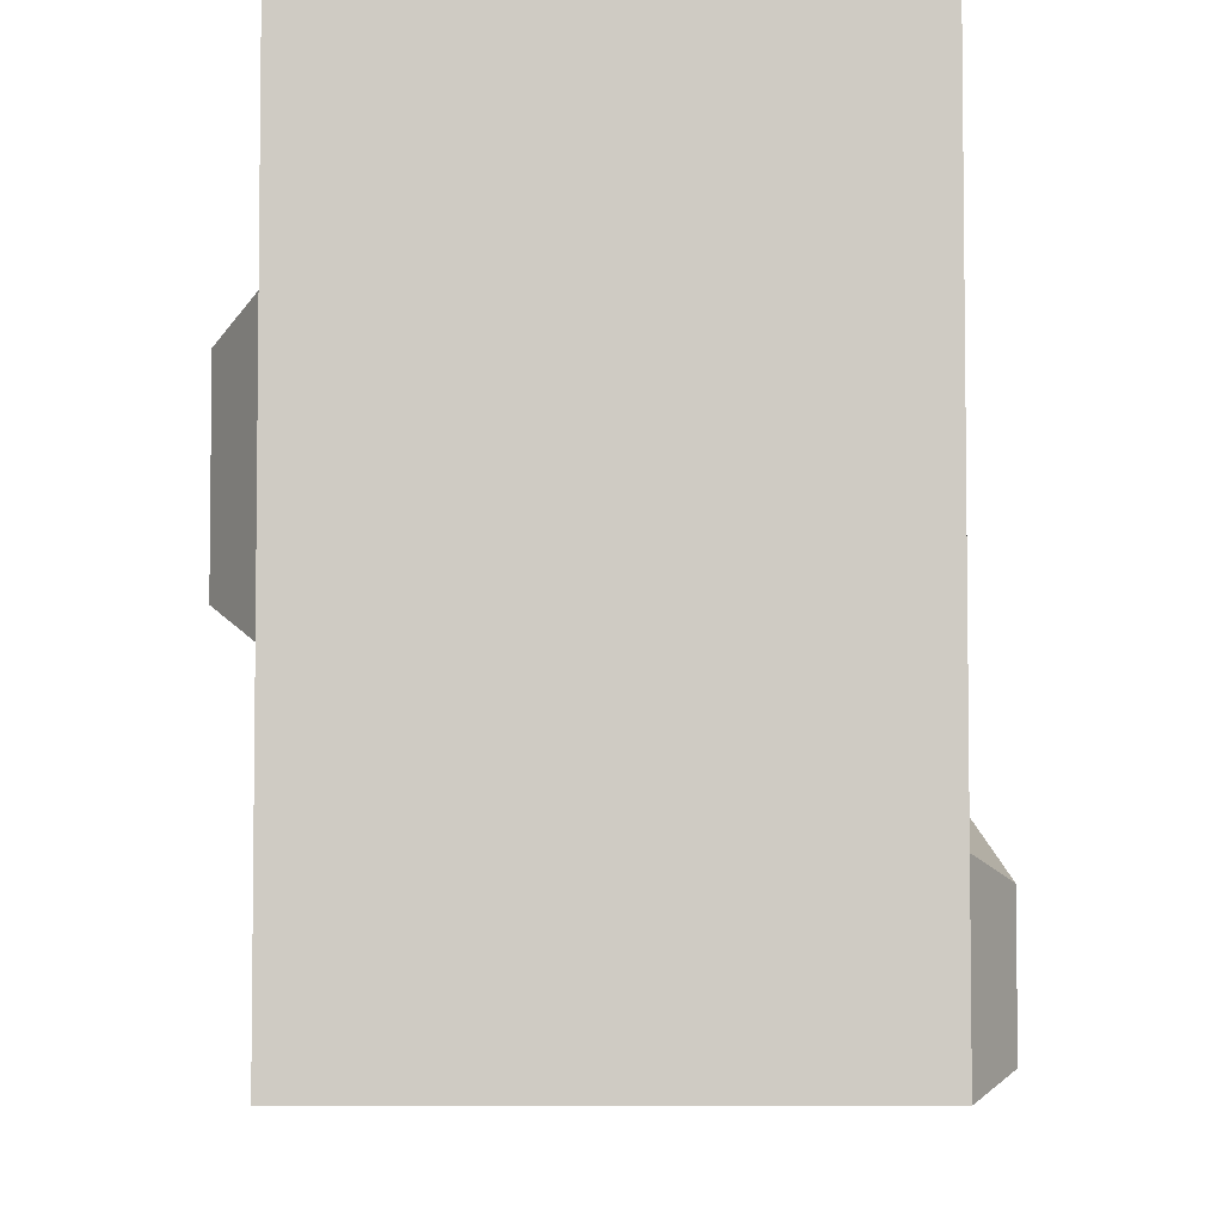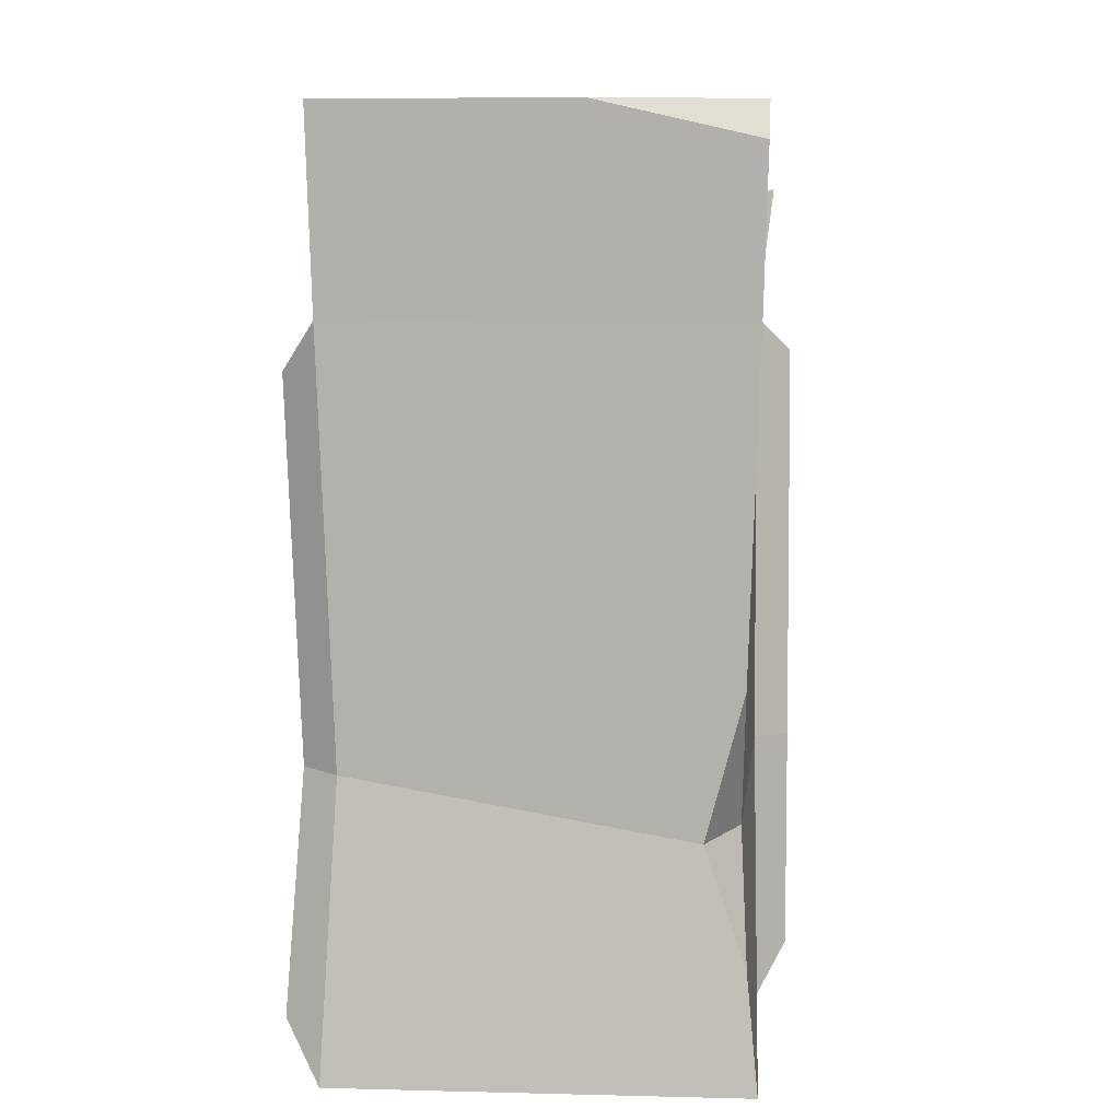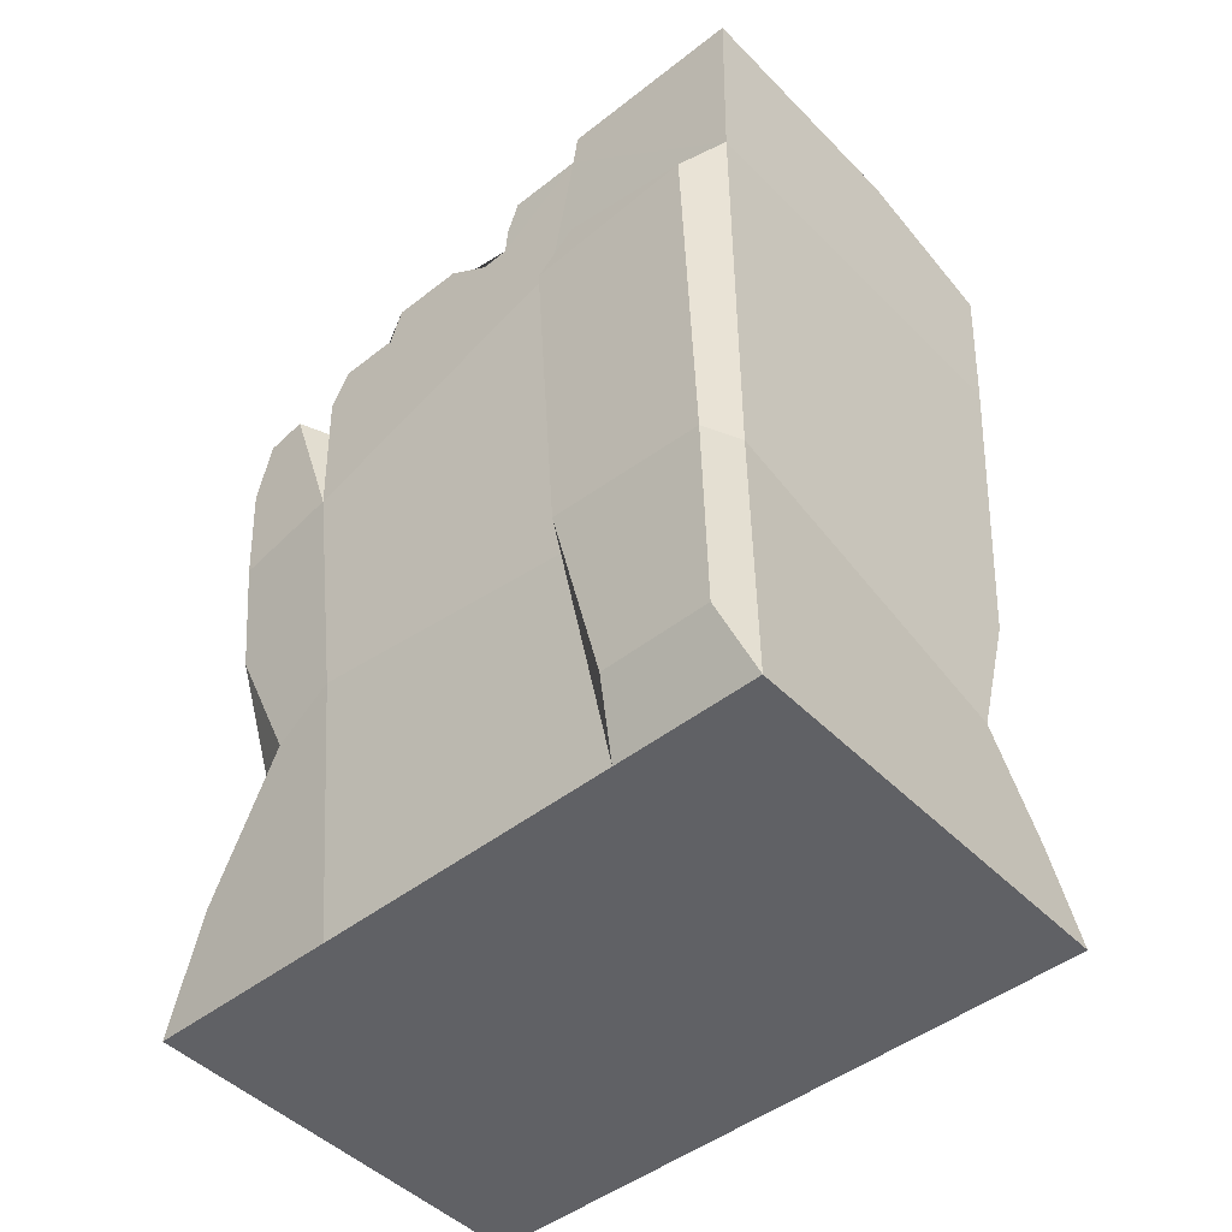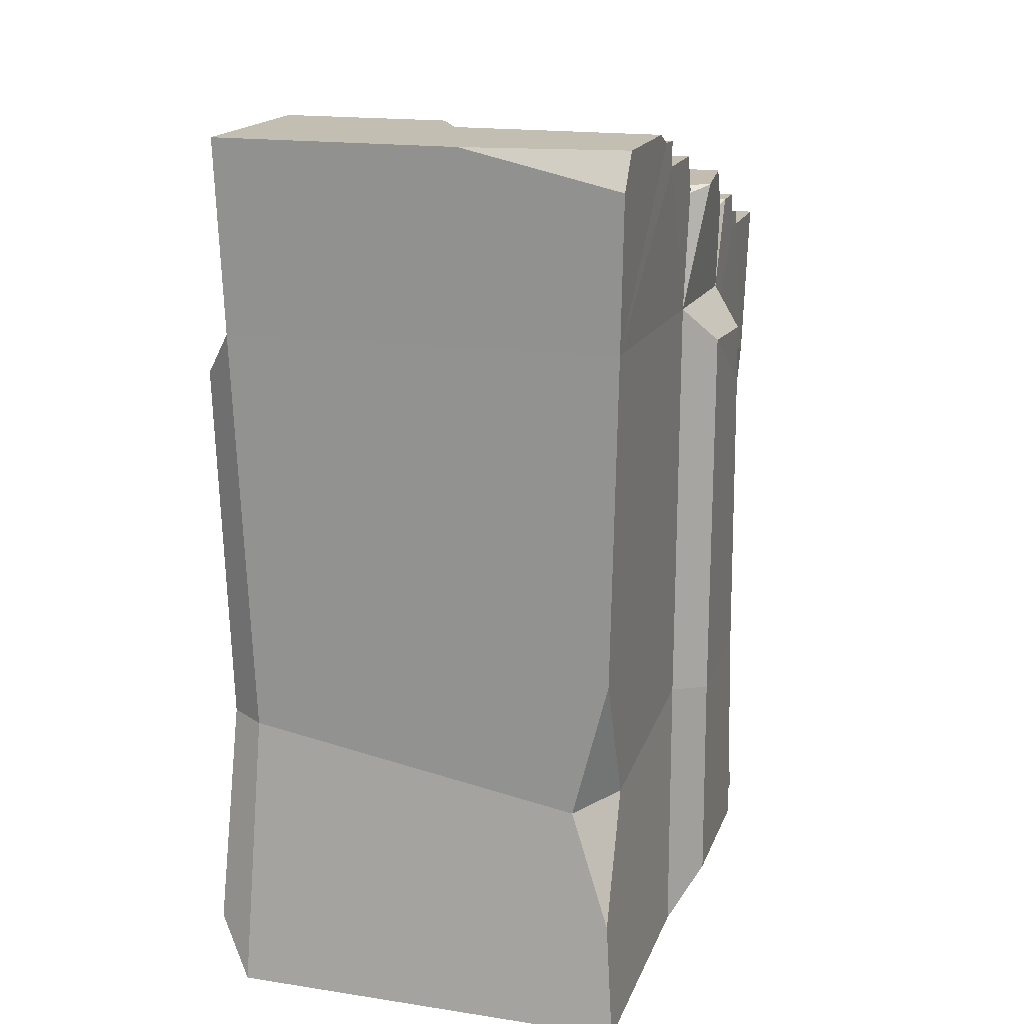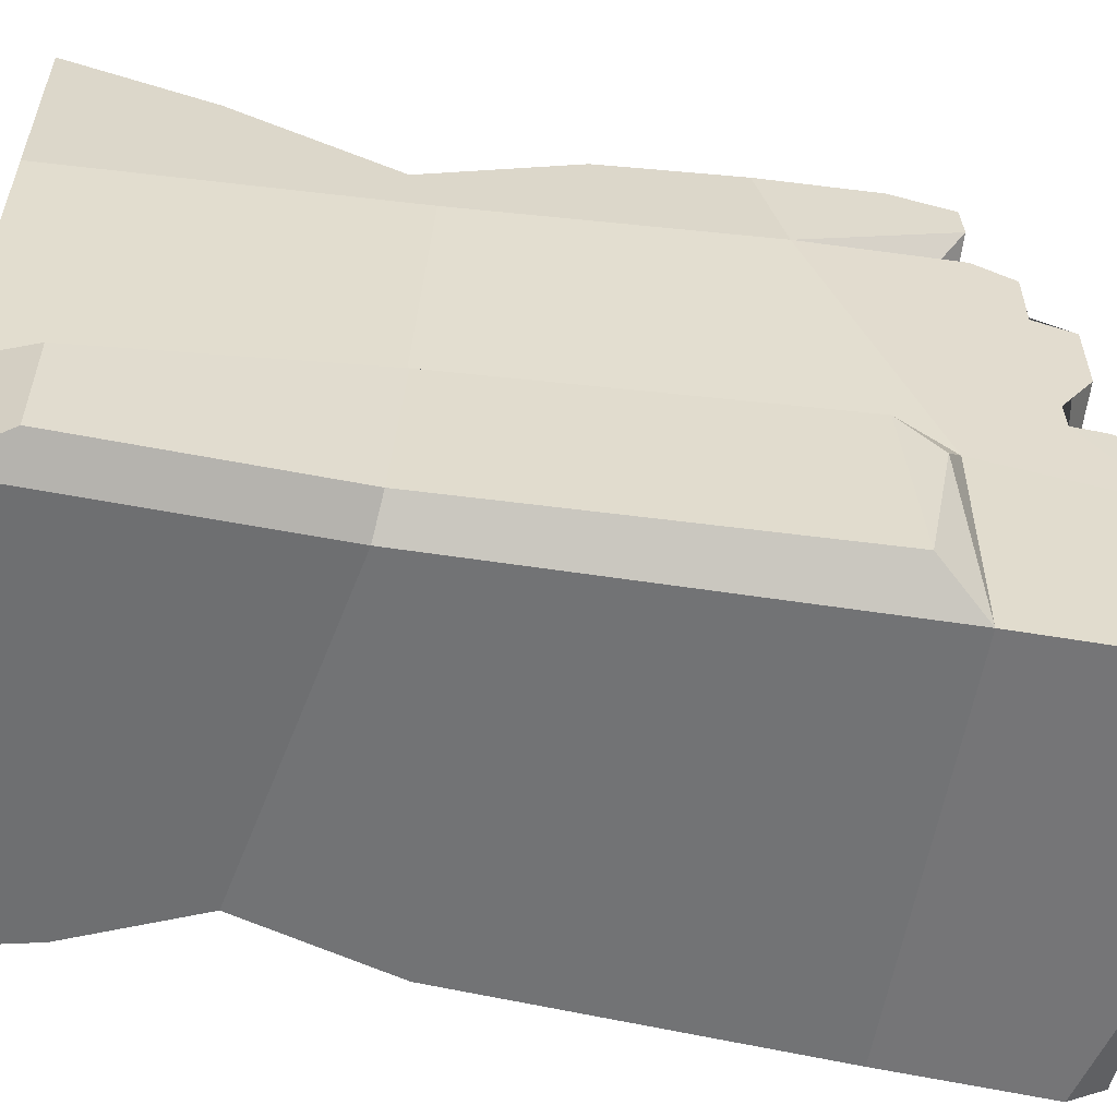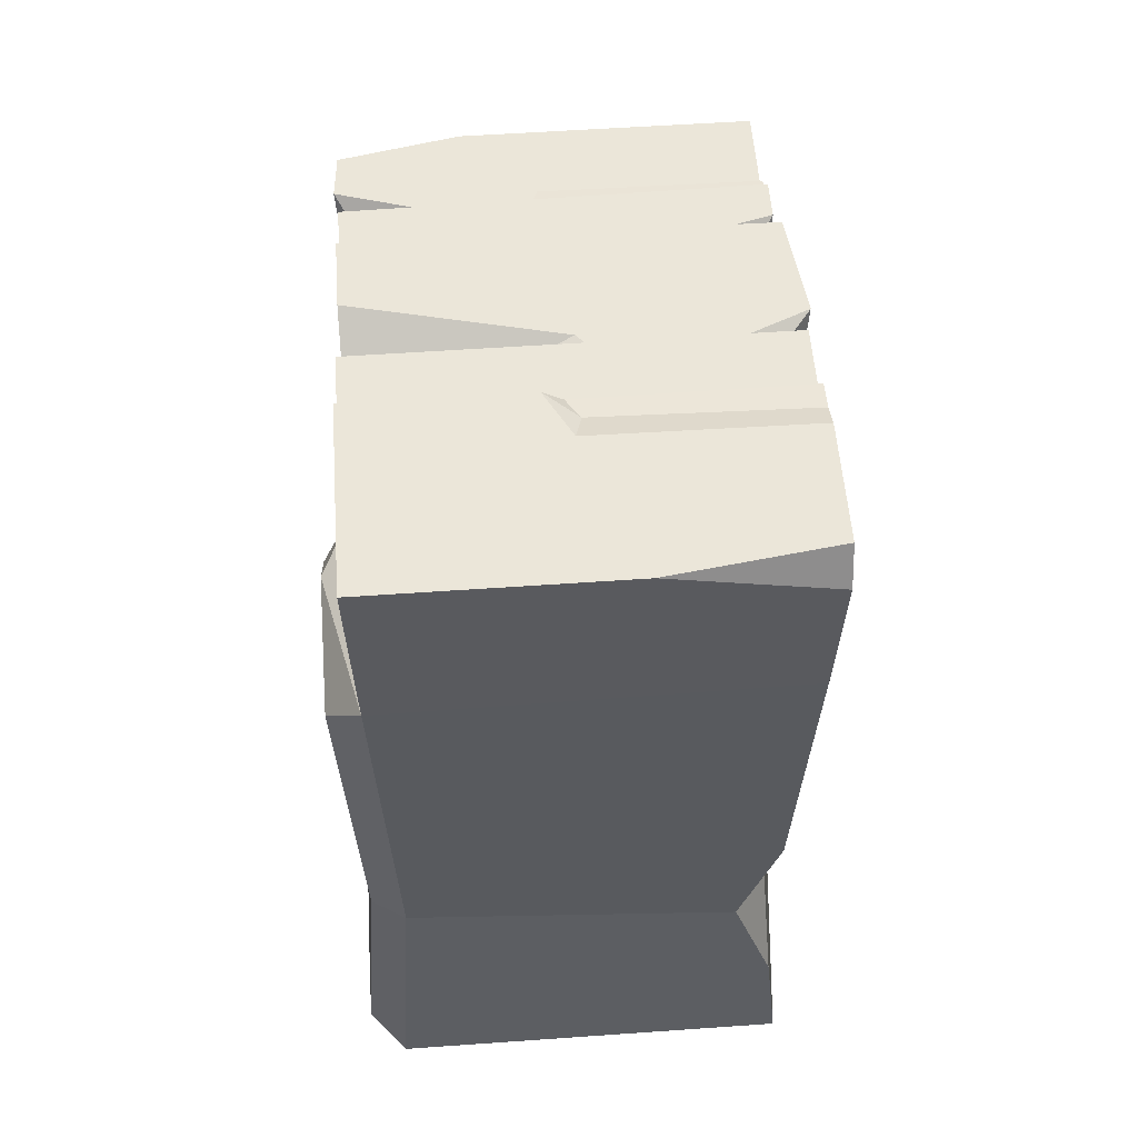
<metadata>
{"format":"obj","ext":"obj","renderer":"f3d","projection":"perspective","resolution":1024,"background":"white","views":[{"elev":-4.9,"azim":-0.0,"up":"+Z"},{"elev":8.4,"azim":-176.2,"up":"+Y"},{"elev":-47.1,"azim":131.5,"up":"+Y"},{"elev":17.5,"azim":-163.2,"up":"+Y"},{"elev":-56.5,"azim":80.0,"up":"+Z"},{"elev":55.9,"azim":175.8,"up":"+Y"}]}
</metadata>
<code>
v -140.6 -284.2 220.2
v 140.6 -284.2 220.2
v -140.6 236.5 220.2
v 142.1 236.5 204
v -140.6 340.5 -205
v 140.6 340.5 -220.2
v -140.6 -284.2 -220.2
v 140.6 -284.2 -220.2
v -140.6 263.3 88.73
v 140.6 263.3 88.73
v 140.6 -284.2 88.73
v -140.6 -284.2 101.7
v -140.6 -284.2 -38.9
v 140.6 -284.2 -121.9
v 140.6 314.8 -32.6
v -140.6 314.8 -32.6
v 137.5 134.9 144.5
v 140.6 263.3 131.3
v -140.6 263.3 135.3
v -137.5 143.9 86.77
v -137.8 203.3 -26.79
v -140.6 290 -23.58
v 140.6 290 -24.26
v 137.5 208.5 -64.07
v 140.6 314.8 -85.25
v -140.6 314.8 -86.19
v -137.5 210.9 -215.4
v 140.6 340.5 -88.4
v 137.5 207.1 -215.4
v 140.6 290 79.9
v -140.6 290 76.99
v -137.5 121.4 215.4
v -140.6 236.5 141.6
v 140.6 236.5 144.8
v 137.5 116.2 215.4
v -140.6 250 138.5
v 16.08 236.5 142.8
v -140.6 236.5 156.1
v 15.62 250.1 139.6
v 10.22 236.5 158.6
v -140.6 246.8 154.3
v 9.701 246.8 155.4
v 140.6 290 28.97
v -17.04 291.6 -23.46
v 139.8 269.7 -21.62
v 140.1 268.9 -1.954
v -3.342 290 -5.624
v 22.75 283.6 -15.16
v -66.81 263.3 88.73
v -140.6 263.3 108.2
v -131.8 253.8 95.88
v -138.9 199.1 87.68
v -140.6 332.1 -87.42
v 22.74 340.5 -88.32
v -140.6 340.5 -122.5
v 9.205 330.7 -87.03
v 5.014 340.5 -121.4
v -140.6 333.2 -105.7
v 0.2215 332.4 -102.1
v 48.09 236.5 143.3
v 145.1 236.5 173.1
v 129.2 217.8 150.6
v -84.27 290.8 -23.53
v -149.1 290 4.657
v -130.4 282.6 -16.51
v -161.4 179.1 -12.64
v -163.8 -244.5 -20.66
v -163.9 -244.5 85.04
v -161.1 128.9 72.74
v -162.2 173.1 62.82
v 161.2 165.8 -76.06
v 161.2 174.5 -194.6
v 163.8 -241.5 -133.7
v 163.8 -241.5 -208
v 161.2 191.6 -104.7
v -30.21 340.5 -220.2
v -140 315.8 -219.3
v 58.71 236.5 220.2
v 139.5 195.5 218.6
v -123 -75.68 208.4
v 102.6 -87.96 199.5
v -139.3 -82.59 87.19
v 128.1 -72.41 -74.81
v 139.1 -62.9 114.7
v -139.6 -90.02 -37.78
v -104.6 -123.9 -200.3
v 128.1 -80.55 -208.6
v -163 -91.02 -22.08
v -162.8 -84.68 72.98
v 151.5 -71.5 -85.16
v 151.6 -78.21 -195.4
v 133.1 22.48 208.6
v 130.9 -79.05 163.2
v 133 -188.1 208.4
v -130.6 -24.05 -204.6
v -129.1 -121.5 -158.5
v -133 -205.4 -208.3
f 32 35 79 78 3
f 22 63 44 16
f 5 76 77
f 13 14 11 12
f 15 23 45 25
f 21 22 16 26
f 36 39 18 19
f 18 34 17 10
f 12 11 2 1
f 32 20 82 80
f 7 8 14 13
f 16 15 25 26
f 49 18 10
f 66 88 89 69
f 9 49 10 30 31
f 29 6 28 25
f 7 13 85 96 97
f 31 47 44 63 64
f 3 78 4 40 38
f 1 2 94 81 80
f 27 29 87 86 95
f 25 24 29
f 61 17 62
f 50 52 20 33 36 19
f 38 32 3
f 64 21 52 9 31
f 27 21 26
f 2 11 84 93 94
f 24 17 84 83
f 72 75 71
f 41 42 39 36
f 38 40 42 41
f 37 39 42
f 36 33 41
f 40 37 42
f 33 38 41
f 60 61 62
f 18 39 37 60 34
f 33 20 32 38
f 44 47 48
f 30 10 17 24 45 46 43
f 25 45 24
f 31 30 43 47
f 48 47 43 46
f 44 48 46 45
f 44 45 23
f 16 44 23 15
f 51 49 9
f 9 52 51
f 51 52 50
f 50 49 51
f 19 18 49 50
f 56 25 28 54
f 55 57 76 5
f 27 58 55 5 77
f 53 58 27 26
f 6 57 54 28
f 26 25 56 53
f 54 57 59
f 57 55 58 59
f 53 56 59 58
f 56 54 59
f 40 4 61
f 35 17 61 4 79
f 62 17 34
f 60 62 34
f 40 61 60 37
f 65 63 22
f 22 21 65
f 65 21 64
f 64 63 65
f 66 69 70
f 21 85 88 66
f 13 12 68 67
f 12 82 89 68
f 20 52 70 69
f 52 21 66 70
f 29 24 75
f 24 83 90 71
f 14 8 74 73
f 8 87 91 74
f 75 24 71
f 72 71 90 91
f 29 75 72
f 77 76 29 27
f 78 79 4
f 76 57 6
f 29 76 6
f 80 82 12 1
f 89 88 67 68
f 95 96 85 21 27
f 80 81 92 35 32
f 97 86 87 8 7
f 92 93 84 17 35
f 83 84 11 14
f 88 85 13 67
f 89 82 20 69
f 90 83 14 73
f 91 87 29 72
f 91 90 73 74
f 81 93 92
f 94 93 81
f 86 96 95
f 97 96 86

</code>
